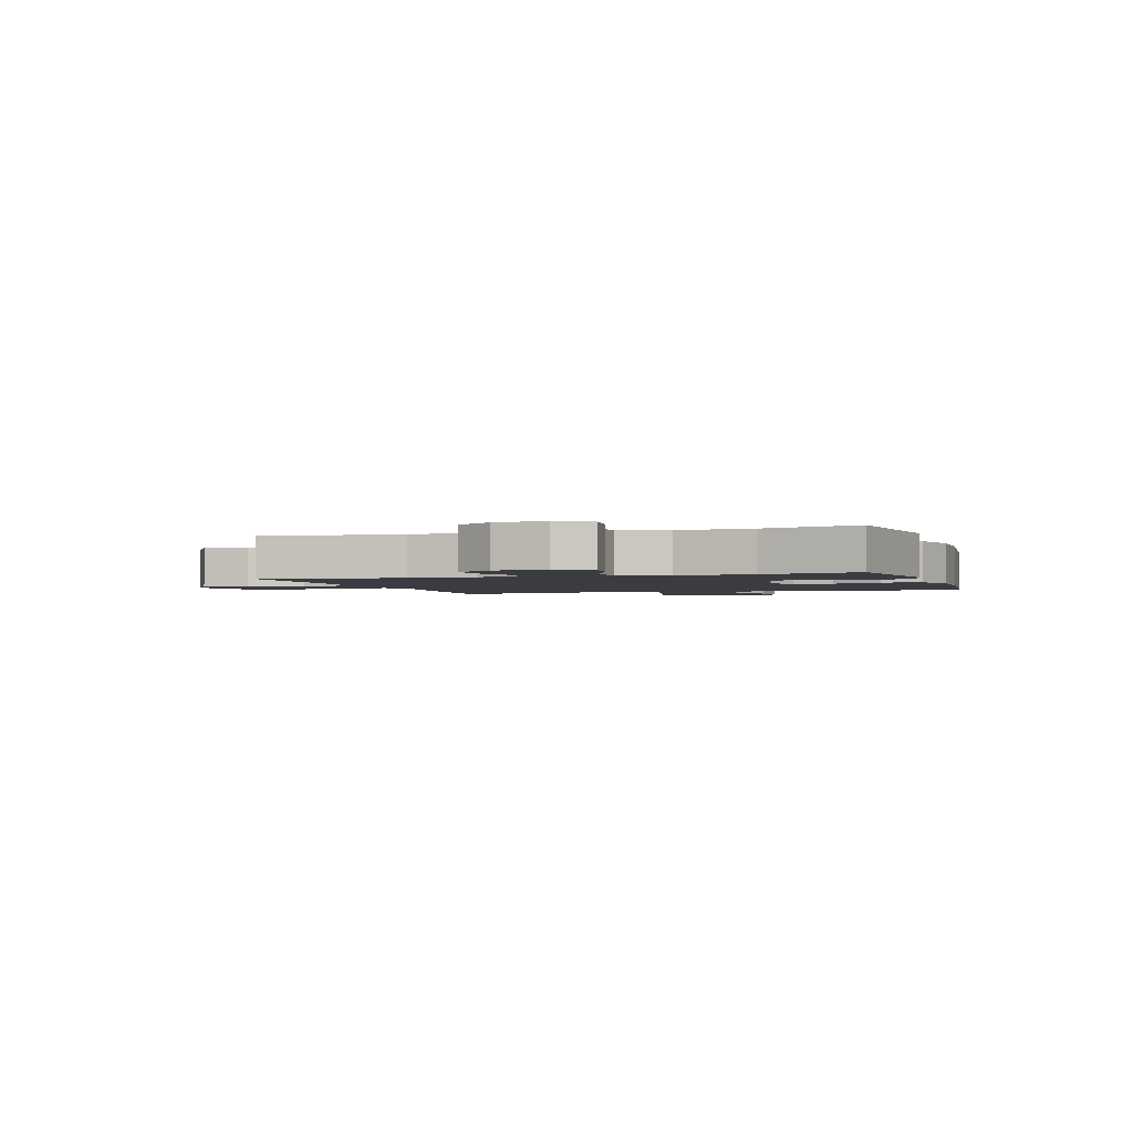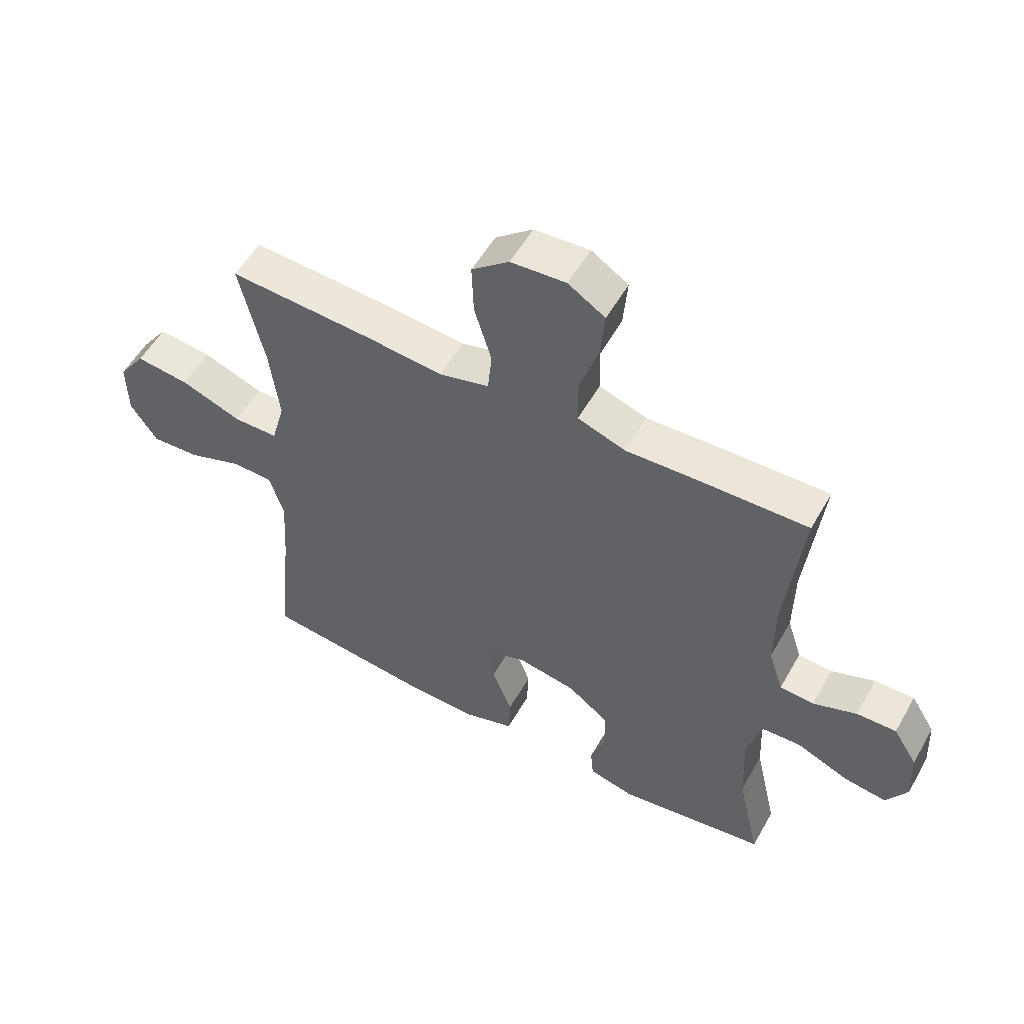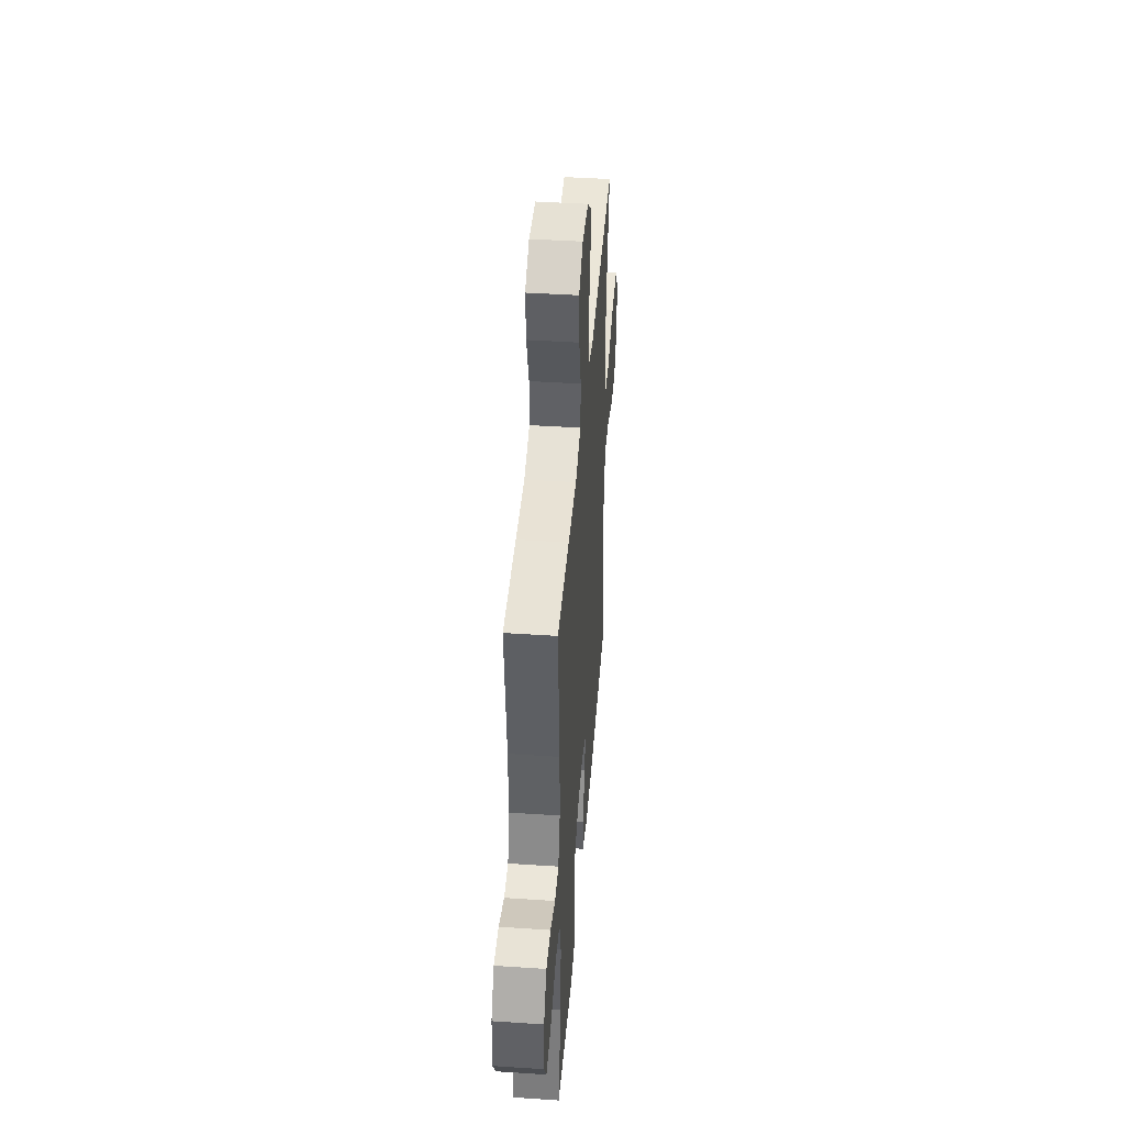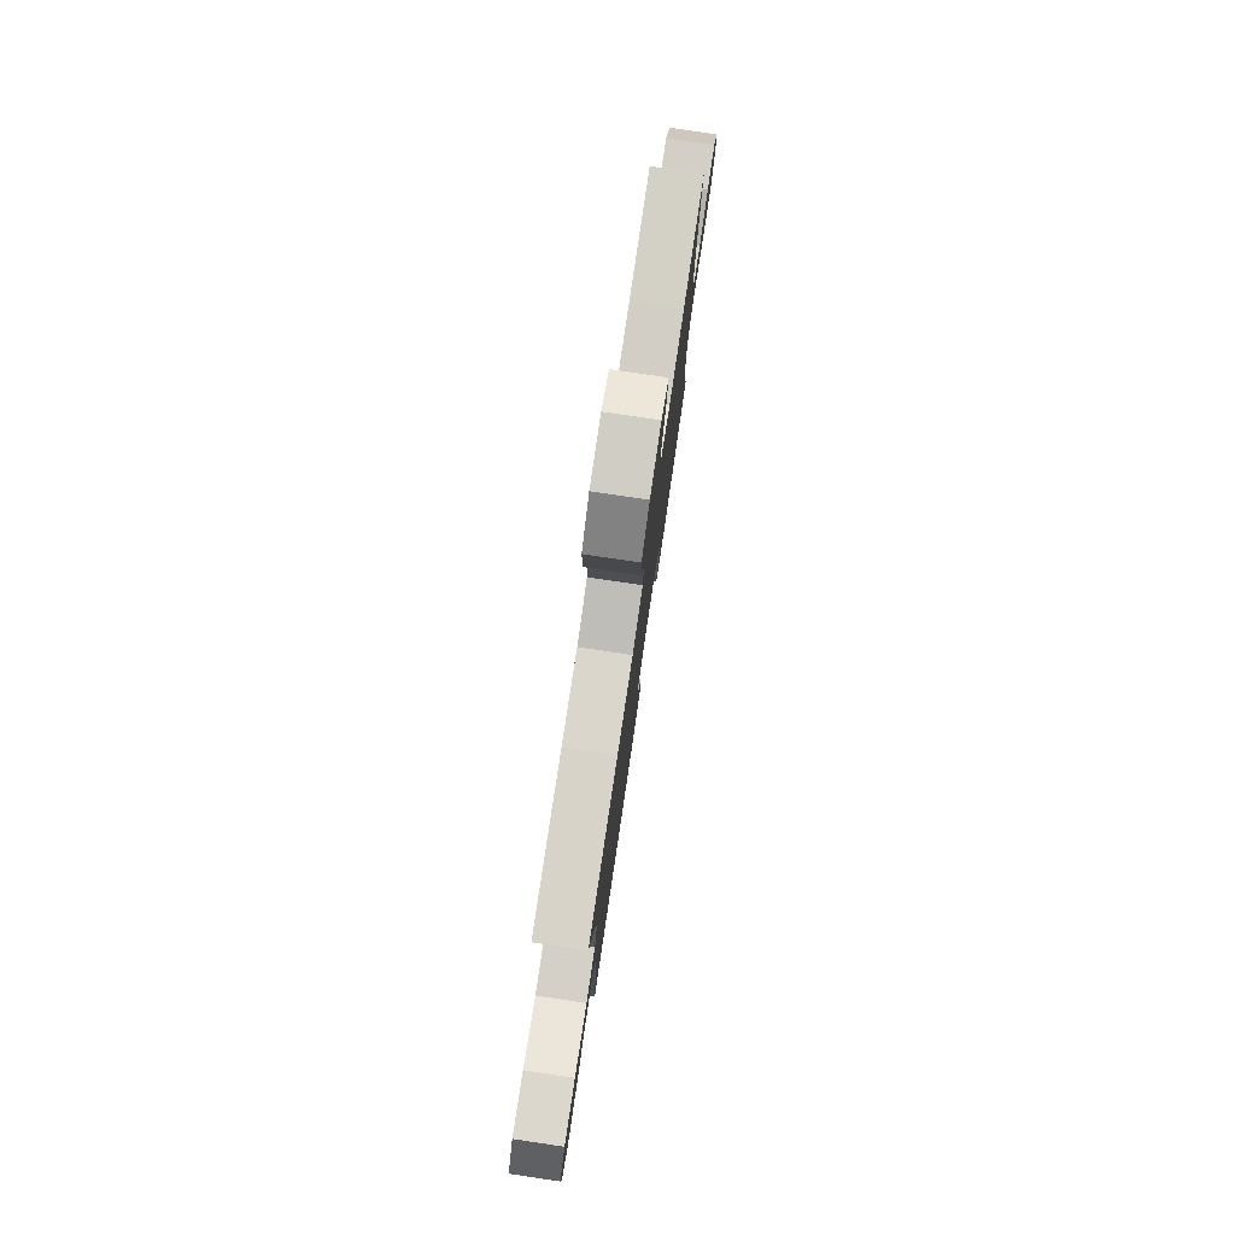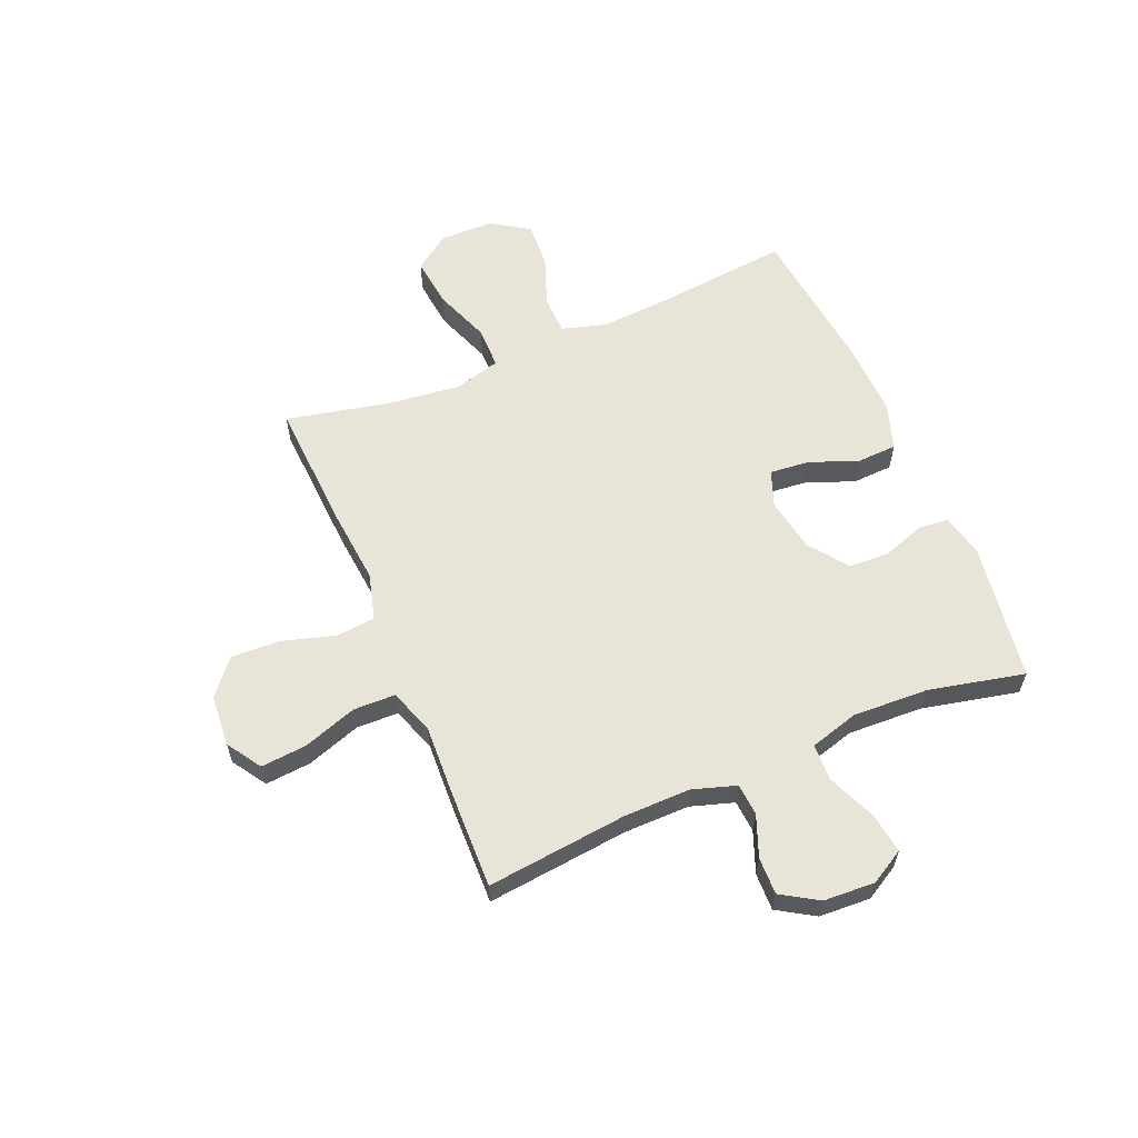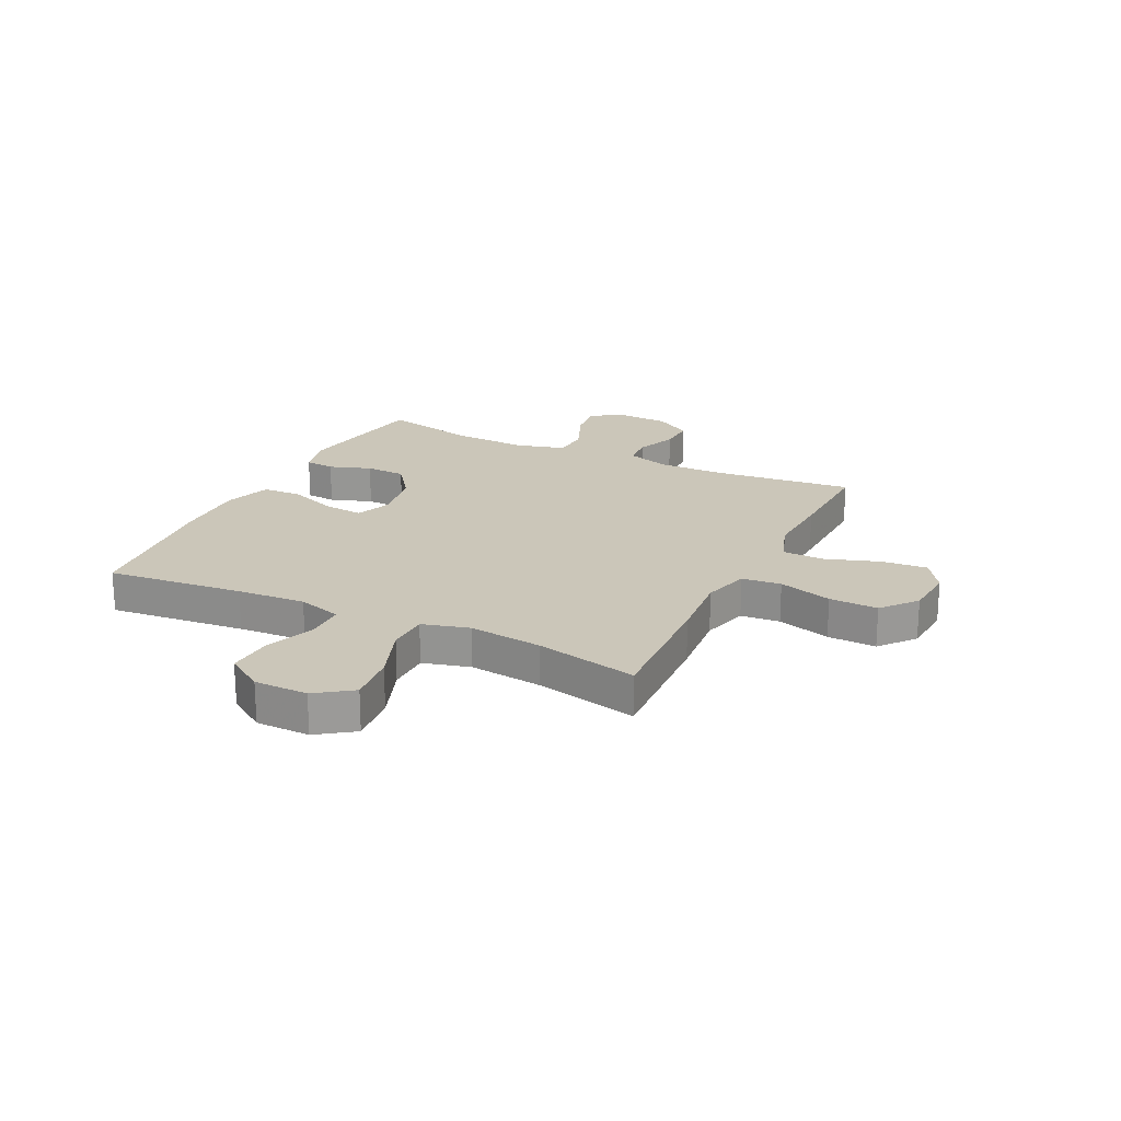
<metadata>
{"format":"obj","ext":"obj","renderer":"f3d","projection":"perspective","resolution":1024,"background":"white","views":[{"elev":-2.2,"azim":108.0,"up":"+Y"},{"elev":54.9,"azim":29.2,"up":"+Z"},{"elev":43.3,"azim":94.5,"up":"+Z"},{"elev":79.3,"azim":-81.6,"up":"+Z"},{"elev":59.8,"azim":67.0,"up":"+Y"},{"elev":21.0,"azim":-63.9,"up":"+Y"}]}
</metadata>
<code>
v 0.5 0.07 0.5
v 0.473 0.07 0.245
v 0.472 0.07 0.125
v 0.497 0.07 0.047
v 0.555 0.07 0.043
v 0.629 0.07 0.072
v 0.696 0.07 0.074
v 0.737 0.07 0.008
v 0.742 0.07 -0.085
v 0.707 0.07 -0.146
v 0.634 0.07 -0.136
v 0.547 0.07 -0.099
v 0.48 0.07 -0.102
v 0.455 0.07 -0.19
v 0.461 0.07 -0.326
v 0.5 0.07 -0.5
v 0.247 0.07 -0.539
v 0.171 0.07 -0.52
v 0.166 0.07 -0.466
v 0.192 0.07 -0.39
v 0.189 0.07 -0.317
v 0.119 0.07 -0.265
v 0.021 0.07 -0.248
v -0.045 0.07 -0.273
v -0.038 0.07 -0.344
v -0.004 0.07 -0.433
v -0.007 0.07 -0.505
v -0.092 0.07 -0.533
v -0.223 0.07 -0.53
v -0.5 0.07 -0.5
v -0.475 0.07 -0.252
v -0.467 0.07 -0.128
v -0.491 0.07 -0.048
v -0.561 0.07 -0.047
v -0.652 0.07 -0.081
v -0.735 0.07 -0.086
v -0.78 0.07 -0.018
v -0.781 0.07 0.079
v -0.735 0.07 0.144
v -0.644 0.07 0.134
v -0.542 0.07 0.096
v -0.466 0.07 0.097
v -0.443 0.07 0.182
v -0.459 0.07 0.315
v -0.5 0.07 0.5
v -0.256 0.07 0.487
v -0.127 0.07 0.475
v -0.042 0.07 0.498
v -0.035 0.07 0.569
v -0.064 0.07 0.666
v -0.067 0.07 0.754
v -0.004 0.07 0.806
v 0.089 0.07 0.813
v 0.151 0.07 0.773
v 0.144 0.07 0.69
v 0.111 0.07 0.593
v 0.113 0.07 0.517
v 0.194 0.07 0.489
v 0.32 0.07 0.495
v 0.5 0 0.5
v 0.473 0 0.245
v 0.472 0 0.125
v 0.497 0 0.047
v 0.555 0 0.043
v 0.629 0 0.072
v 0.696 0 0.074
v 0.737 0 0.008
v 0.742 0 -0.085
v 0.707 0 -0.146
v 0.634 0 -0.136
v 0.547 0 -0.099
v 0.48 0 -0.102
v 0.455 0 -0.19
v 0.461 0 -0.326
v 0.5 0 -0.5
v 0.247 0 -0.539
v 0.171 0 -0.52
v 0.166 0 -0.466
v 0.192 0 -0.39
v 0.189 0 -0.317
v 0.119 0 -0.265
v 0.021 0 -0.248
v -0.045 0 -0.273
v -0.038 0 -0.344
v -0.004 0 -0.433
v -0.007 0 -0.505
v -0.092 0 -0.533
v -0.223 0 -0.53
v -0.5 0 -0.5
v -0.475 0 -0.252
v -0.467 0 -0.128
v -0.491 0 -0.048
v -0.561 0 -0.047
v -0.652 0 -0.081
v -0.735 0 -0.086
v -0.78 0 -0.018
v -0.781 0 0.079
v -0.735 0 0.144
v -0.644 0 0.134
v -0.542 0 0.096
v -0.466 0 0.097
v -0.443 0 0.182
v -0.459 0 0.315
v -0.5 0 0.5
v -0.256 0 0.487
v -0.127 0 0.475
v -0.042 0 0.498
v -0.035 0 0.569
v -0.064 0 0.666
v -0.067 0 0.754
v -0.004 0 0.806
v 0.089 0 0.813
v 0.151 0 0.773
v 0.144 0 0.69
v 0.111 0 0.593
v 0.113 0 0.517
v 0.194 0 0.489
v 0.32 0 0.495
f 58 59 1 2
f 57 58 2 3
f 54 55 56
f 53 54 56
f 52 53 56
f 51 52 56
f 50 51 56
f 49 50 56
f 48 49 56 57
f 57 3 4
f 48 57 4
f 47 48 4
f 46 47 4
f 45 46 4
f 44 45 4
f 39 40 41
f 38 39 41
f 37 38 41
f 36 37 41
f 35 36 41
f 34 35 41
f 33 34 41 42
f 32 33 42 43
f 29 30 31
f 28 29 31
f 27 28 31
f 26 27 31
f 25 26 31
f 31 32 43
f 25 31 43
f 24 25 43
f 18 19 20
f 17 18 20
f 16 17 20
f 15 16 20
f 14 15 20 21
f 13 14 21 22
f 10 11 12
f 9 10 12
f 8 9 12
f 7 8 12
f 6 7 12
f 5 6 12
f 4 5 12 13
f 43 44 4
f 24 43 4
f 23 24 4
f 4 13 22 23
f 61 60 118 117
f 62 61 117 116
f 115 114 113
f 115 113 112
f 115 112 111
f 115 111 110
f 115 110 109
f 115 109 108
f 116 115 108 107
f 63 62 116
f 63 116 107
f 63 107 106
f 63 106 105
f 63 105 104
f 63 104 103
f 100 99 98
f 100 98 97
f 100 97 96
f 100 96 95
f 100 95 94
f 100 94 93
f 101 100 93 92
f 102 101 92 91
f 90 89 88
f 90 88 87
f 90 87 86
f 90 86 85
f 90 85 84
f 102 91 90
f 102 90 84
f 102 84 83
f 79 78 77
f 79 77 76
f 79 76 75
f 79 75 74
f 80 79 74 73
f 81 80 73 72
f 71 70 69
f 71 69 68
f 71 68 67
f 71 67 66
f 71 66 65
f 71 65 64
f 72 71 64 63
f 63 103 102
f 63 102 83
f 63 83 82
f 82 81 72 63
f 1 60 61 2
f 2 61 62 3
f 3 62 63 4
f 4 63 64 5
f 5 64 65 6
f 6 65 66 7
f 7 66 67 8
f 8 67 68 9
f 9 68 69 10
f 10 69 70 11
f 11 70 71 12
f 12 71 72 13
f 13 72 73 14
f 14 73 74 15
f 15 74 75 16
f 16 75 76 17
f 17 76 77 18
f 18 77 78 19
f 19 78 79 20
f 20 79 80 21
f 21 80 81 22
f 22 81 82 23
f 23 82 83 24
f 24 83 84 25
f 25 84 85 26
f 26 85 86 27
f 27 86 87 28
f 28 87 88 29
f 29 88 89 30
f 30 89 90 31
f 31 90 91 32
f 32 91 92 33
f 33 92 93 34
f 34 93 94 35
f 35 94 95 36
f 36 95 96 37
f 37 96 97 38
f 38 97 98 39
f 39 98 99 40
f 40 99 100 41
f 41 100 101 42
f 42 101 102 43
f 43 102 103 44
f 44 103 104 45
f 45 104 105 46
f 46 105 106 47
f 47 106 107 48
f 48 107 108 49
f 49 108 109 50
f 50 109 110 51
f 51 110 111 52
f 52 111 112 53
f 53 112 113 54
f 54 113 114 55
f 55 114 115 56
f 56 115 116 57
f 57 116 117 58
f 58 117 118 59
f 59 118 60 1

</code>
